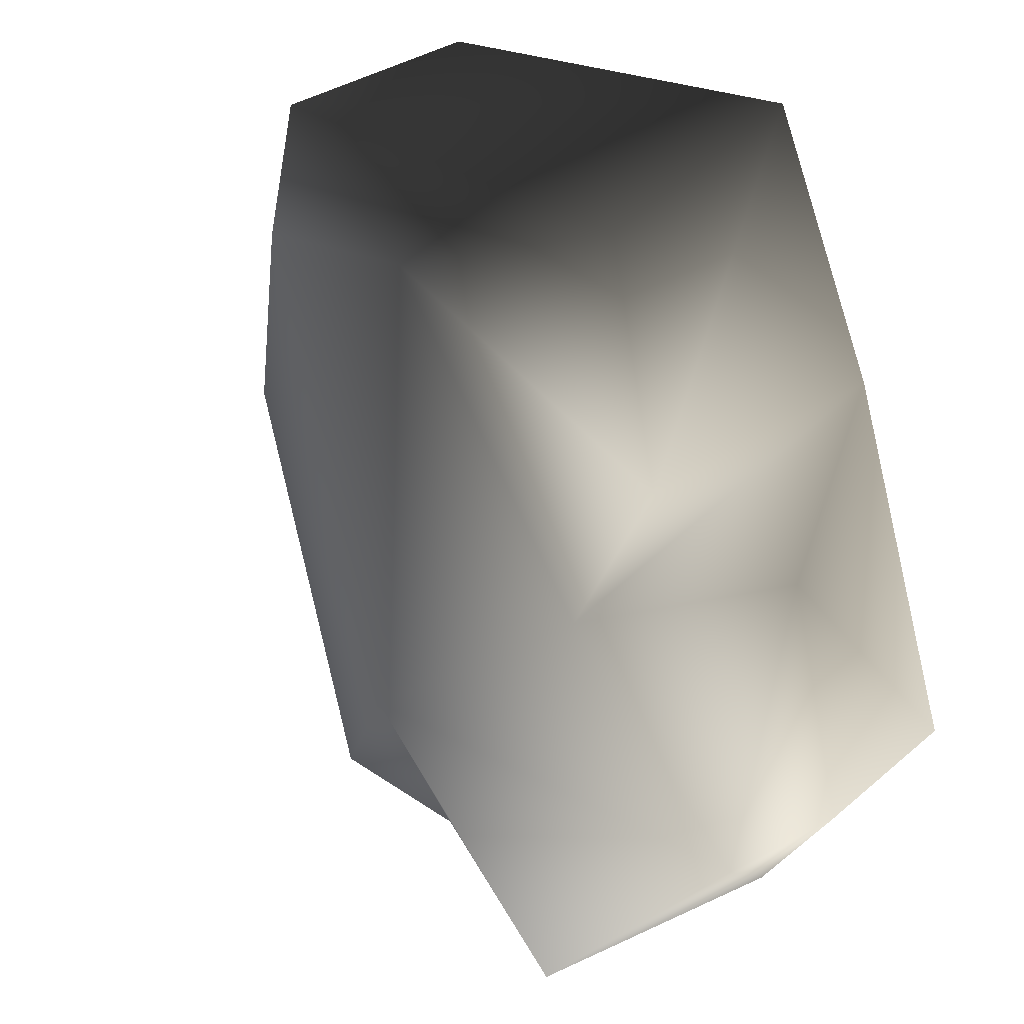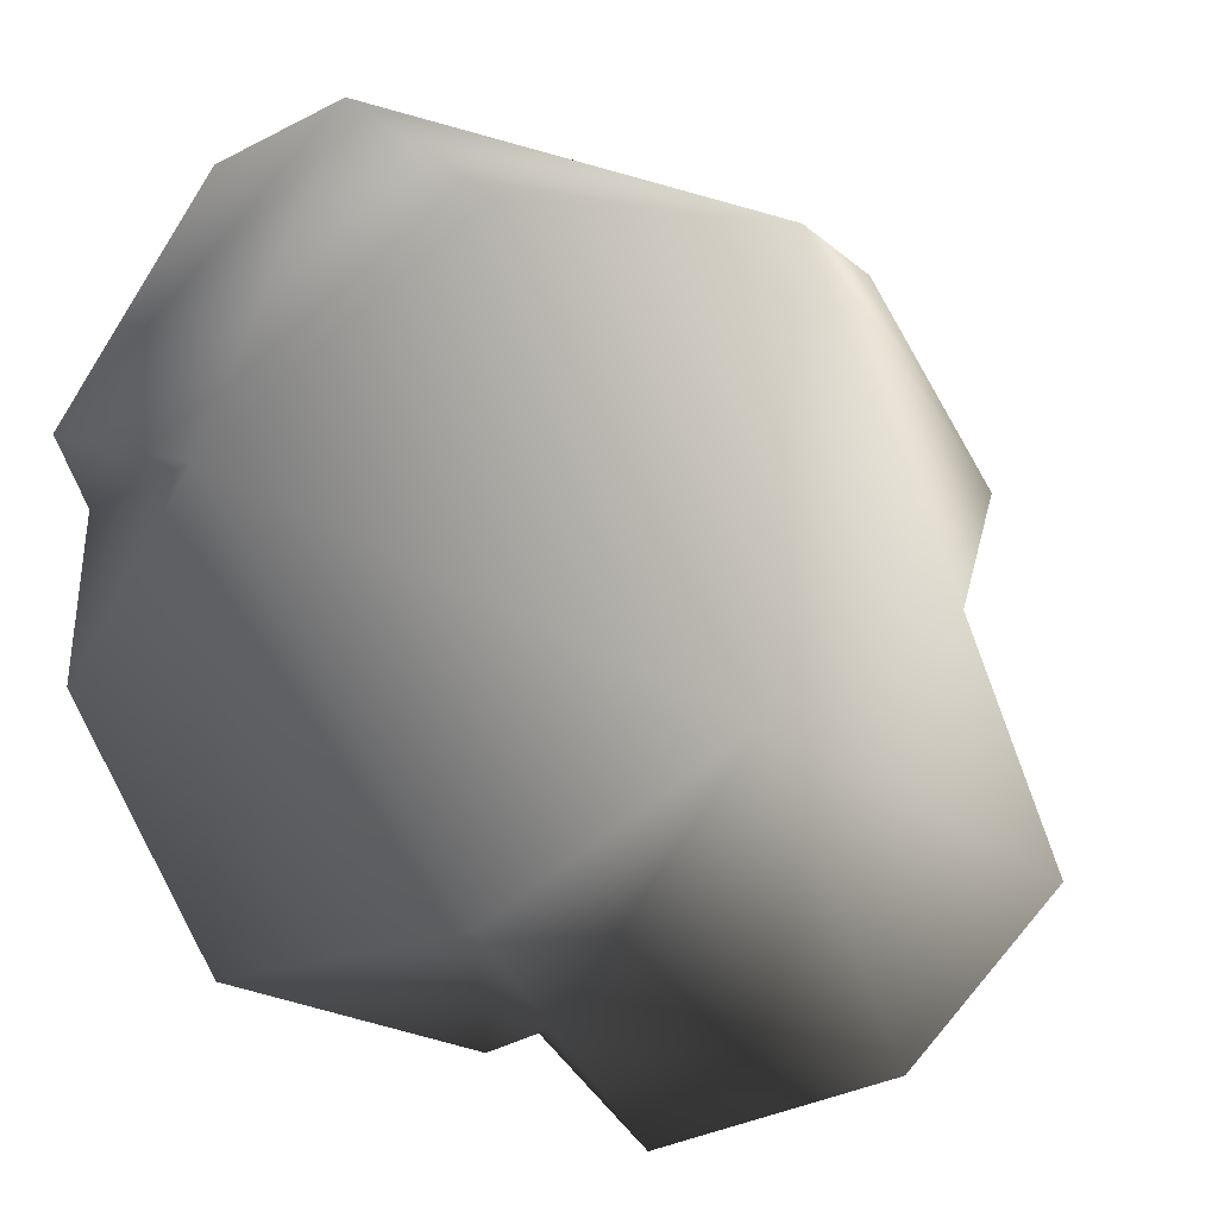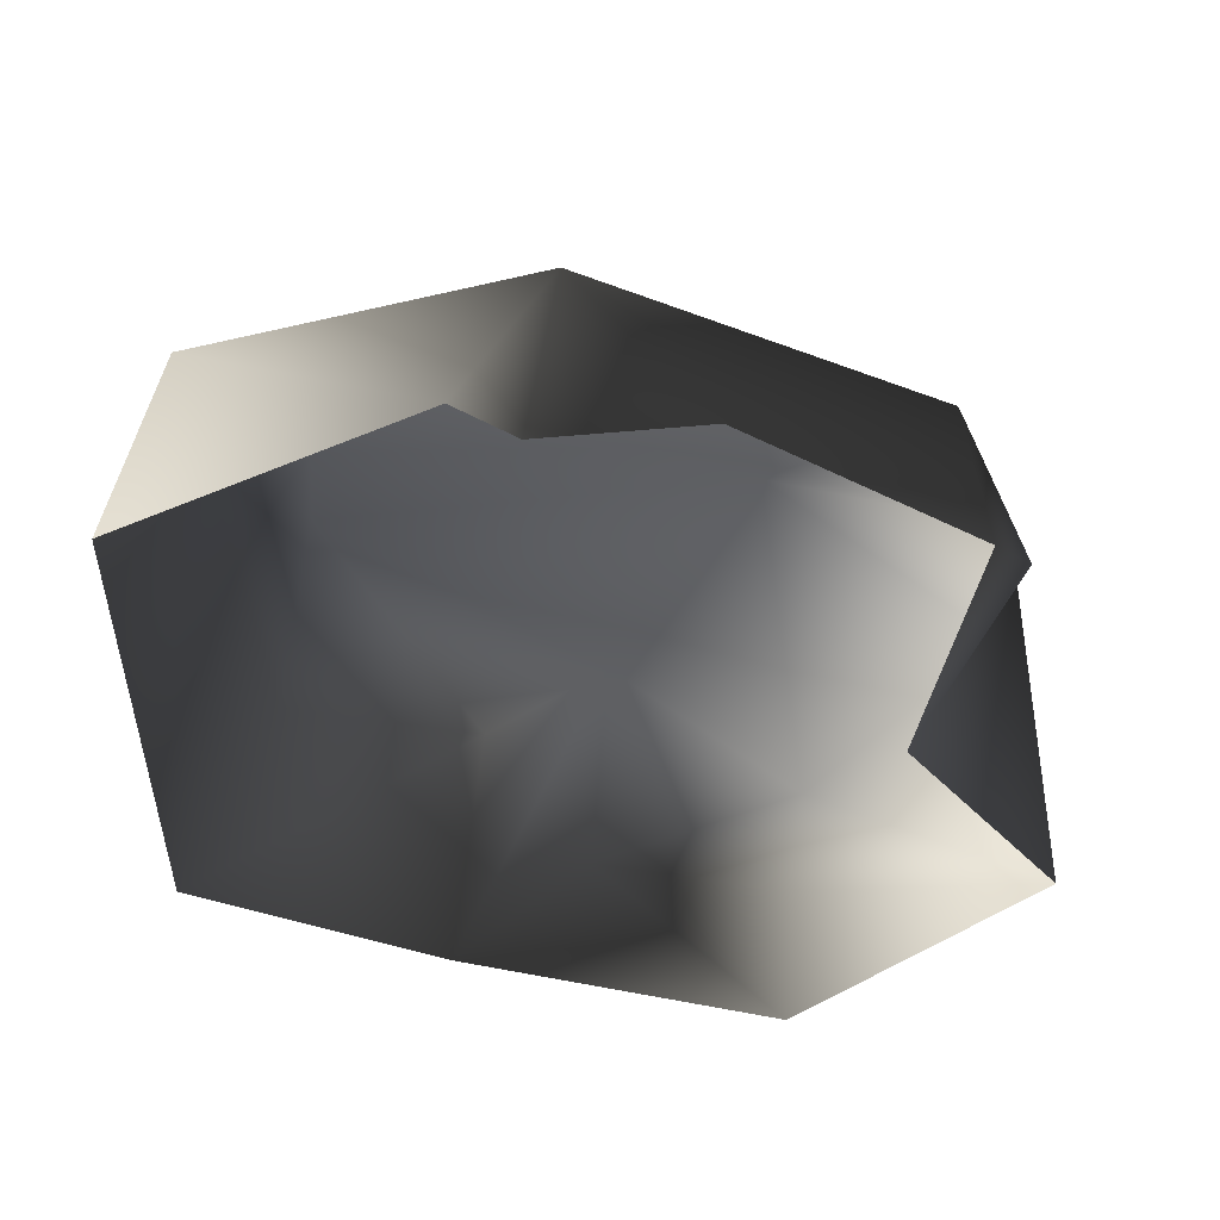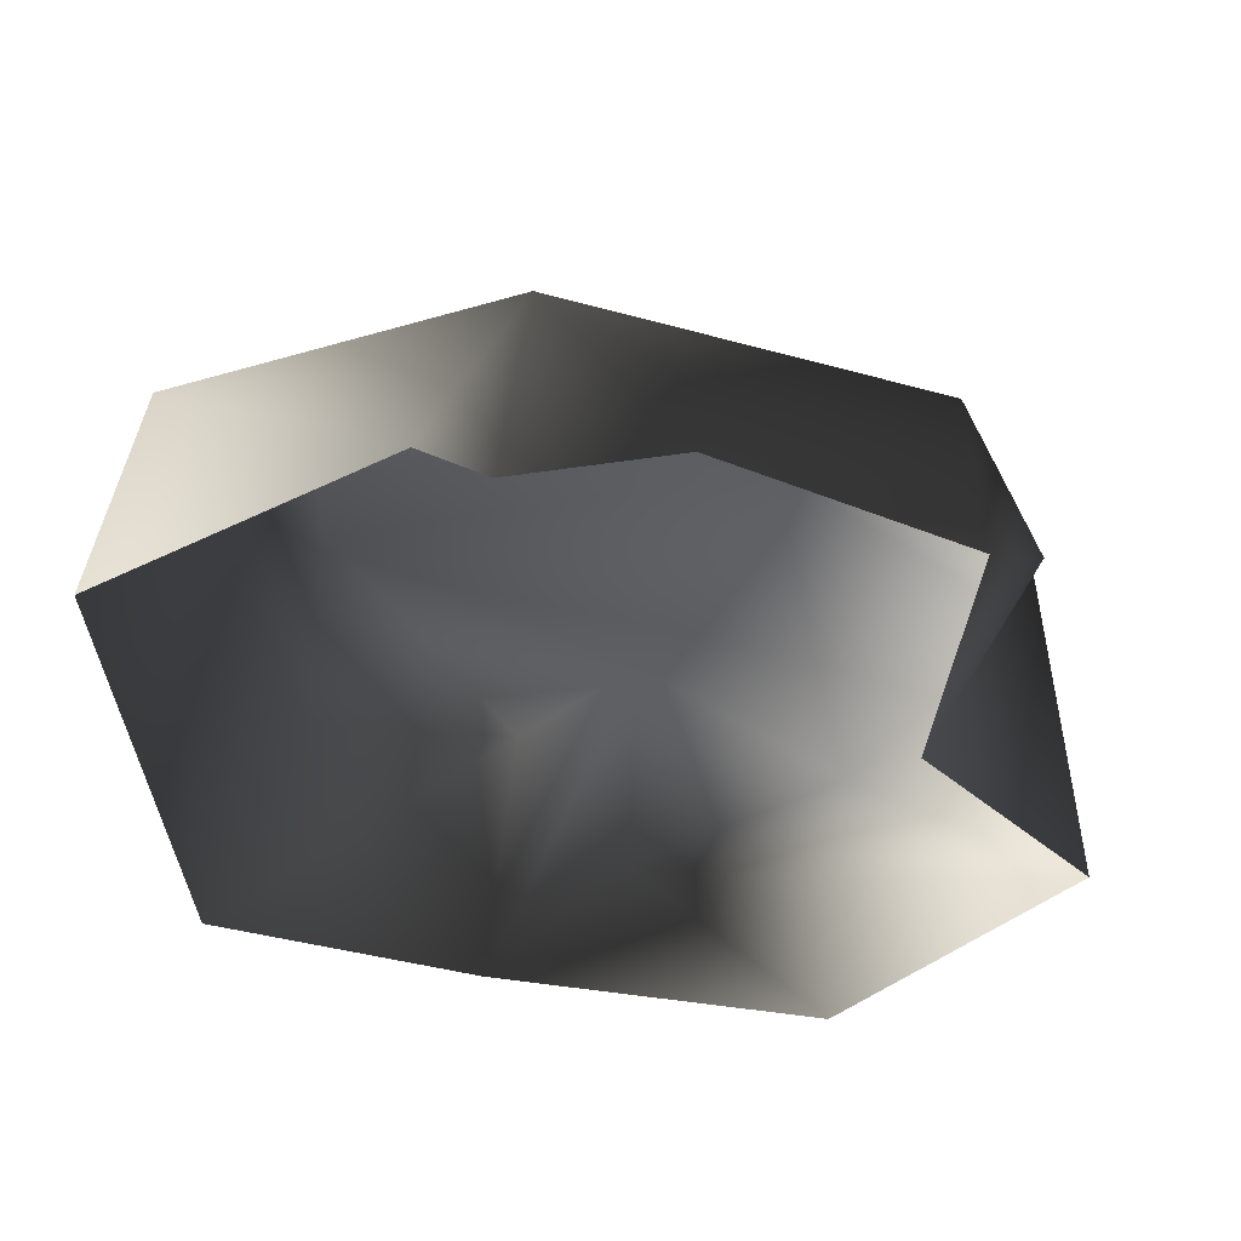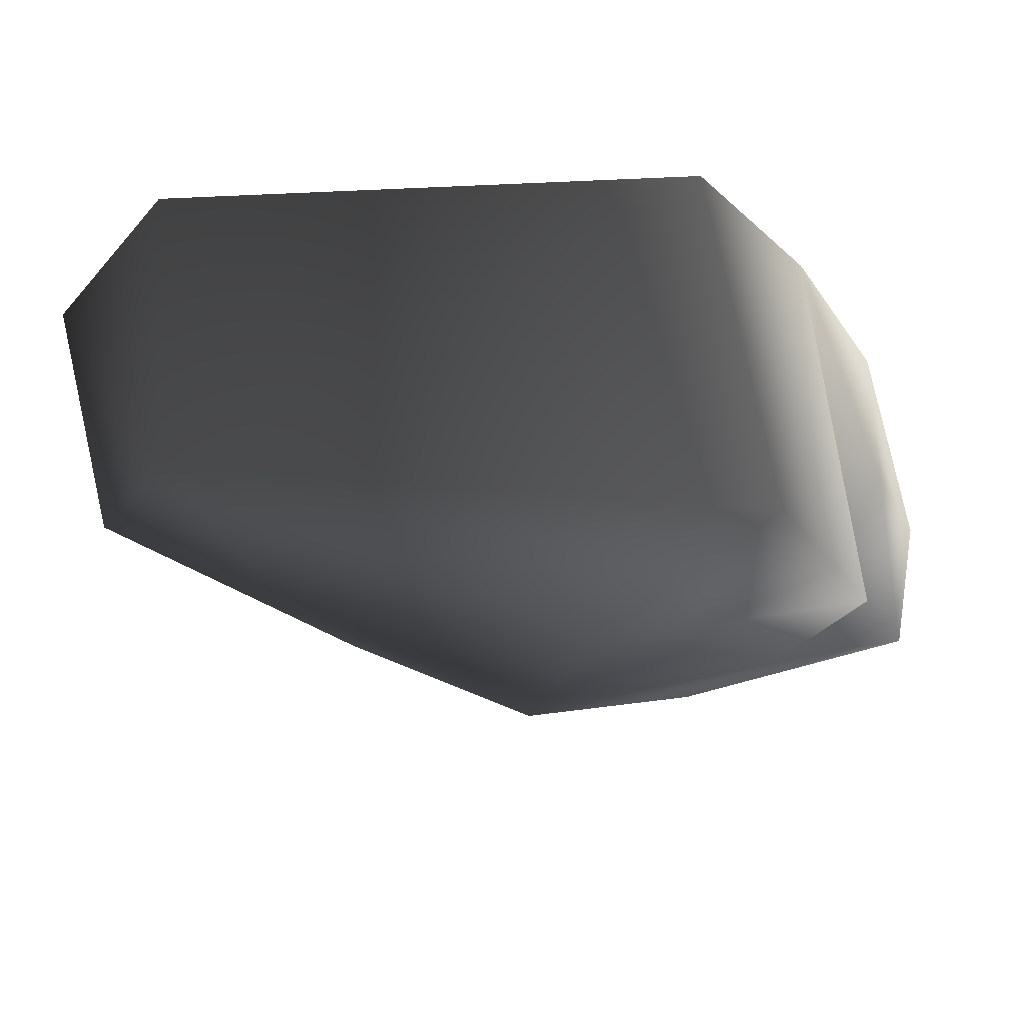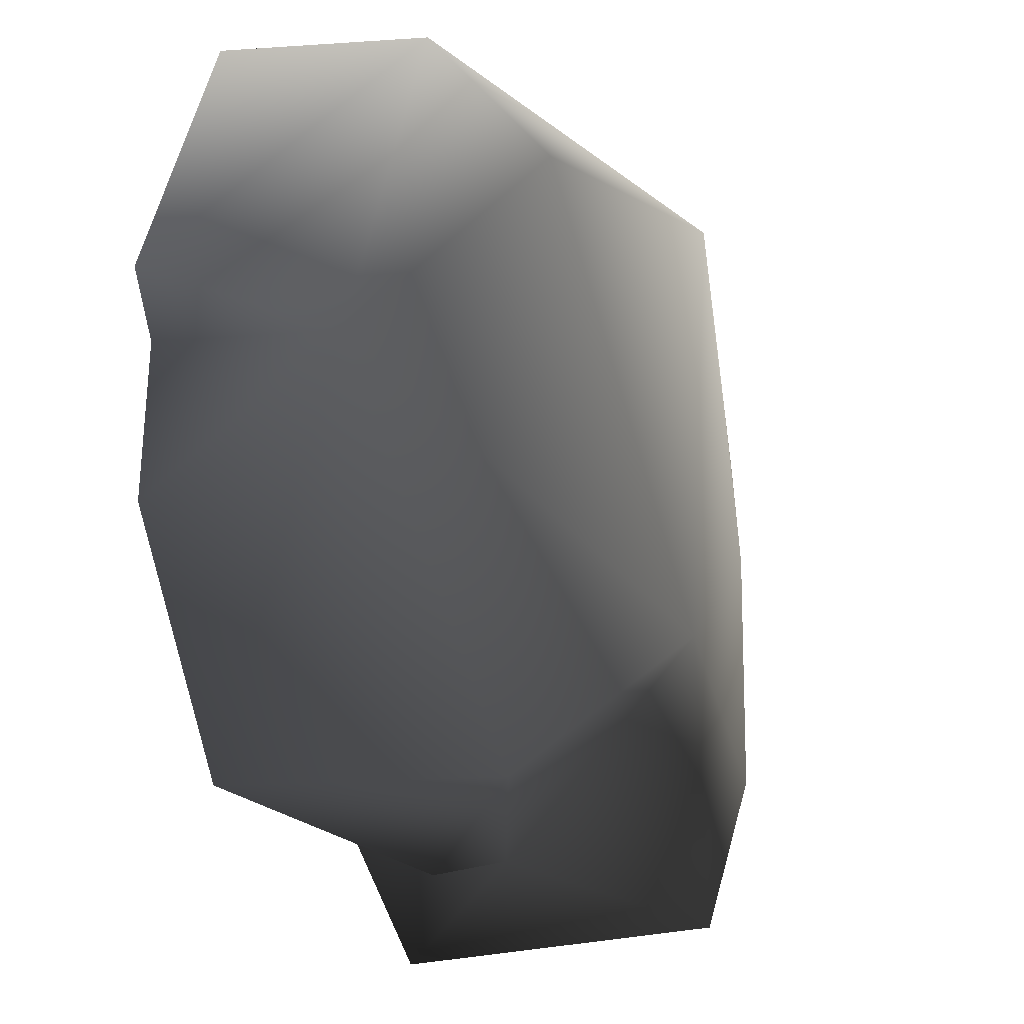
<metadata>
{"format":"obj","ext":"obj","renderer":"f3d","projection":"perspective","resolution":1024,"background":"white","views":[{"elev":21.1,"azim":-132.4,"up":"+Z"},{"elev":-20.3,"azim":142.8,"up":"+Z"},{"elev":-43.9,"azim":91.8,"up":"+Y"},{"elev":-41.2,"azim":96.1,"up":"+Y"},{"elev":76.6,"azim":177.5,"up":"+Z"},{"elev":-20.2,"azim":112.0,"up":"+Z"}]}
</metadata>
<code>
v -0.7357 0.4741 0.2746
v -0.5051 0.3718 0.753
v -0.3678 -0.29 0.9057
v 0.7341 0.2401 0.8099
v -0.6394 -0.2913 0.3199
v -0.5742 0.5384 -0.04158
v -0.1068 0.6085 0.6505
v 0.009656 0.5926 -0.4149
v 0.5384 0.4554 0.5667
v 0.985 0.1693 0.001951
v 0.4615 0.3241 -0.818
v 0.6364 -0.2733 -0.8215
v 0.2458 0.05991 -0.9633
v 0.05611 -0.2909 -0.6813
v 0.2035 0.214 -0.9366
v 0.9784 -0.2873 -0.3012
v 0.9548 -0.2915 0.06817
v -0.9351 0.4263 -0.5231
v -0.4287 0.473 -0.9904
v -0.406 -0.2856 -1.033
v -0.8306 0.1314 0.01098
v -0.9793 0.1515 -0.4787
v -0.8989 -0.2916 -0.448
v -0.6394 -0.2913 0.3199
v -0.5742 0.5384 -0.04158
v 0.2035 0.214 -0.9366
v 0.2035 0.214 -0.9366
v 0.05611 -0.2909 -0.6813
v -0.5742 0.5384 -0.04158
v 1.044 -0.2881 0.2029
v 0.7246 -0.2906 0.9007
v 0.9548 -0.2915 0.06817
g Rock2_(38)_3159_175
f 1 3 2
f 3 4 2
f 5 3 1
f 5 1 6
f 2 7 1
f 7 2 4
f 8 6 7
f 8 7 9
f 7 4 9
f 4 10 9
f 9 10 8
f 8 10 11
f 10 12 11
f 13 11 12
f 14 13 12
f 8 11 15
f 10 16 12
f 17 16 10
f 6 8 18
f 19 18 8
f 15 19 8
f 19 20 18
f 18 21 6
f 18 22 21
f 22 18 20
f 23 22 20
f 23 21 22
f 24 21 23
f 25 21 24
f 19 26 20
f 26 11 13
f 14 27 13
f 27 28 20
f 1 7 29
f 10 4 30
f 4 31 30
f 3 31 4
f 32 10 30

</code>
